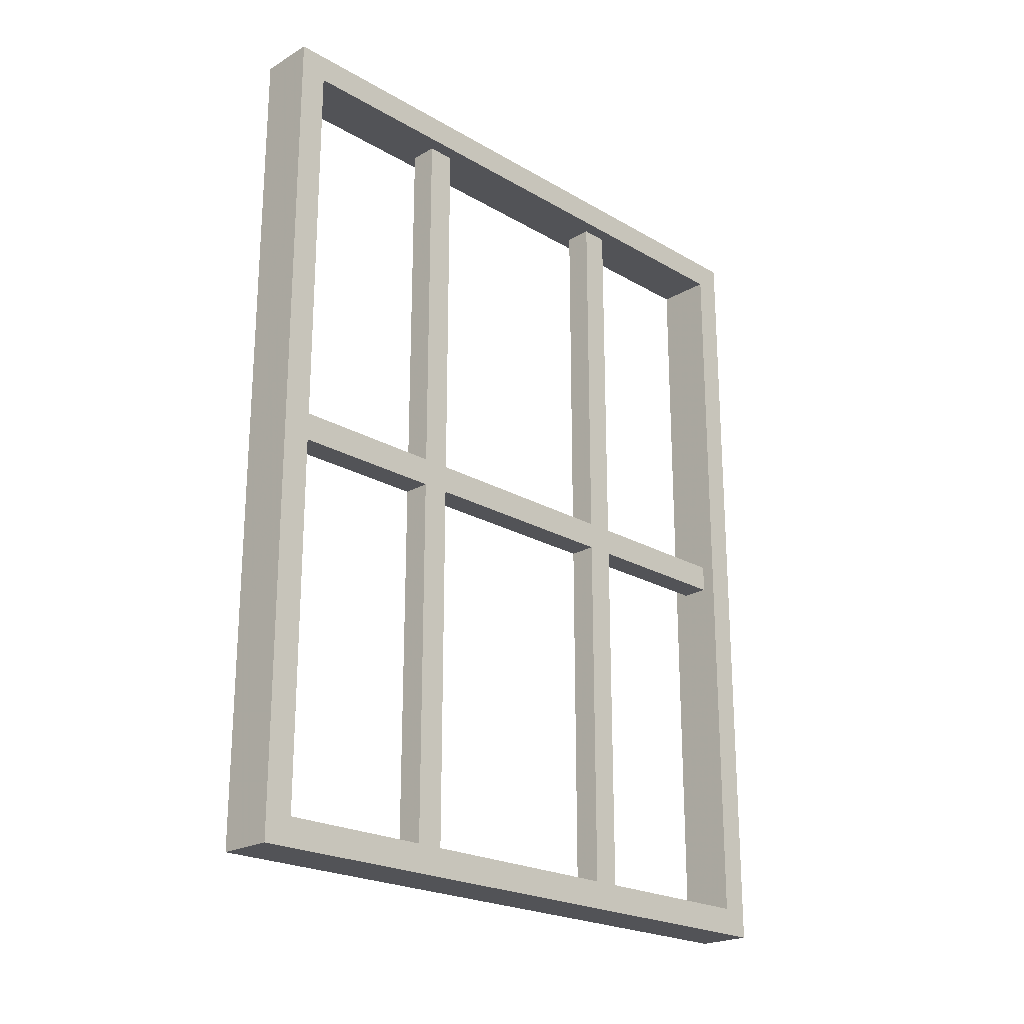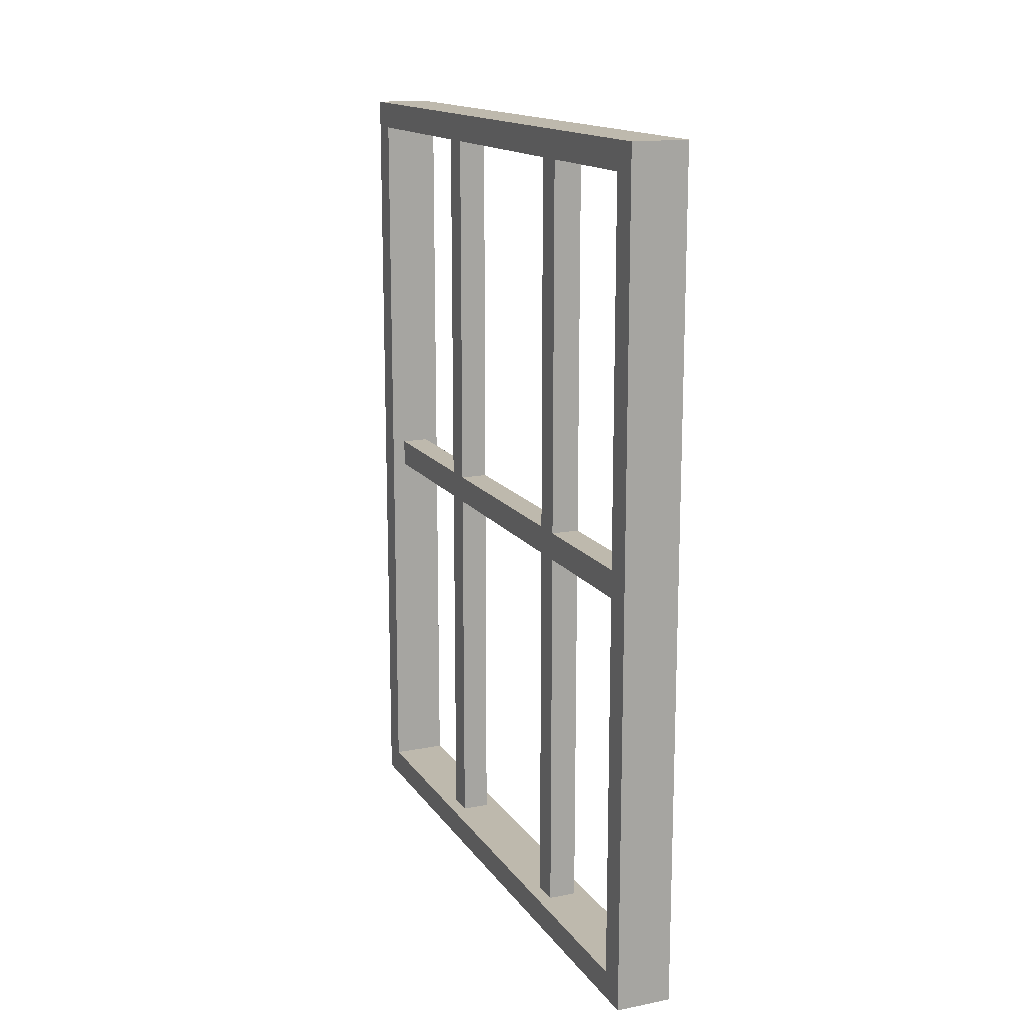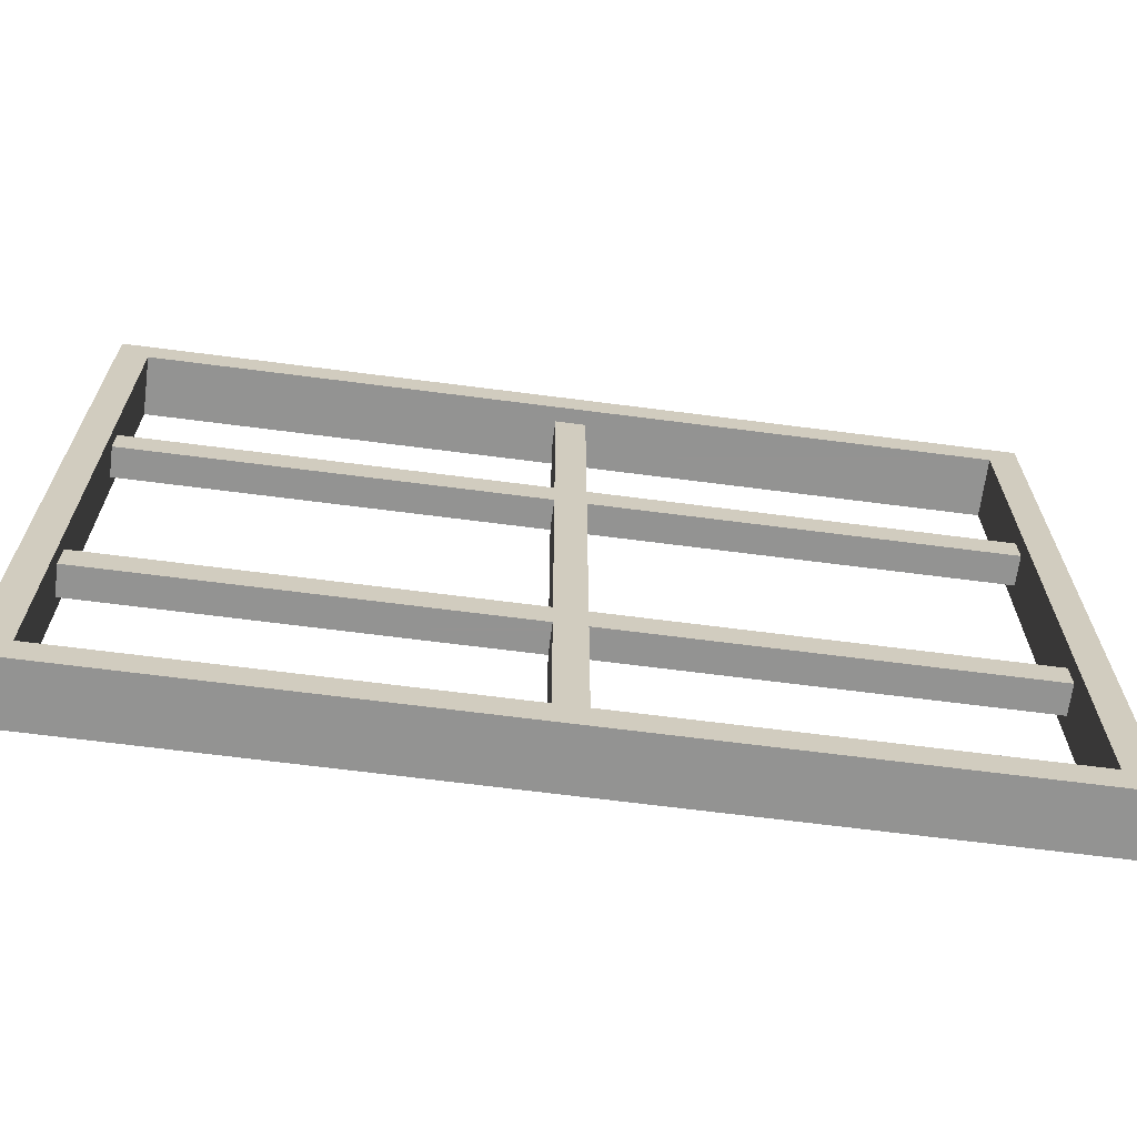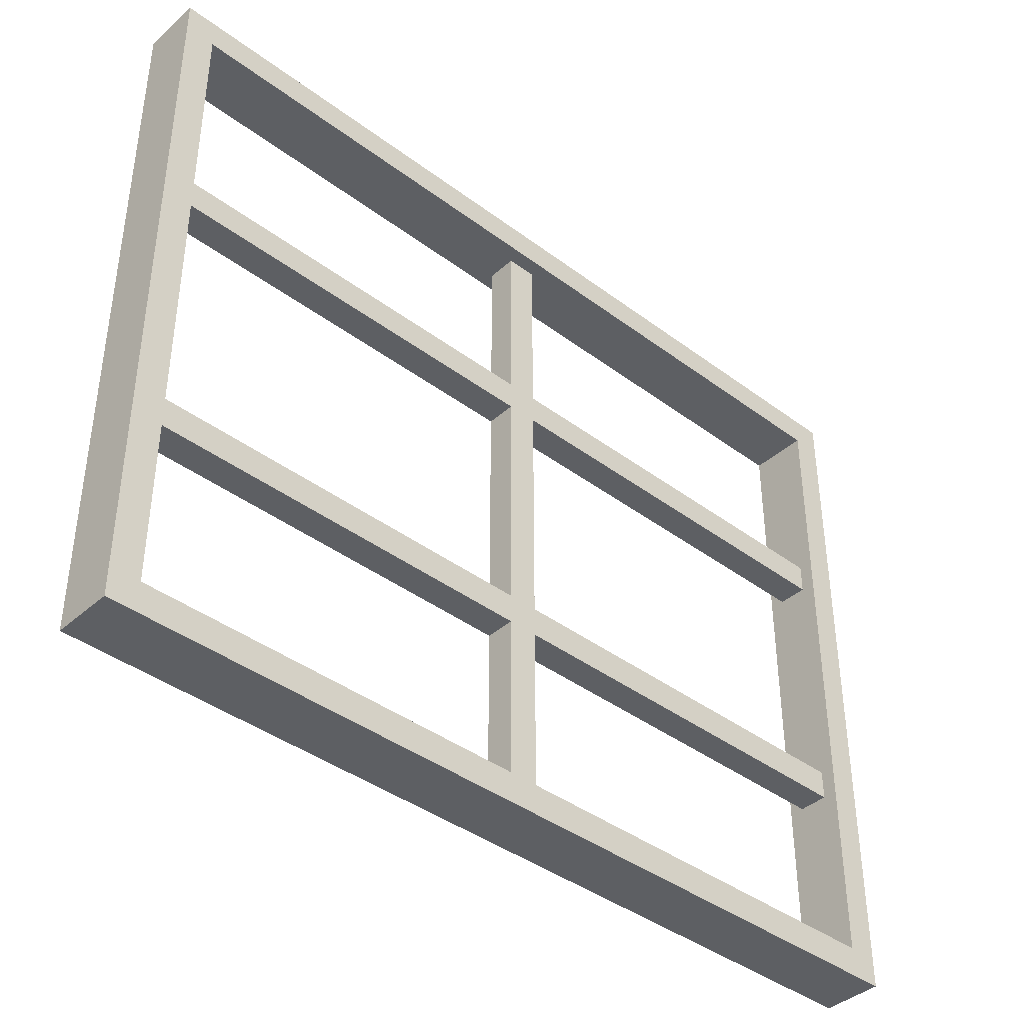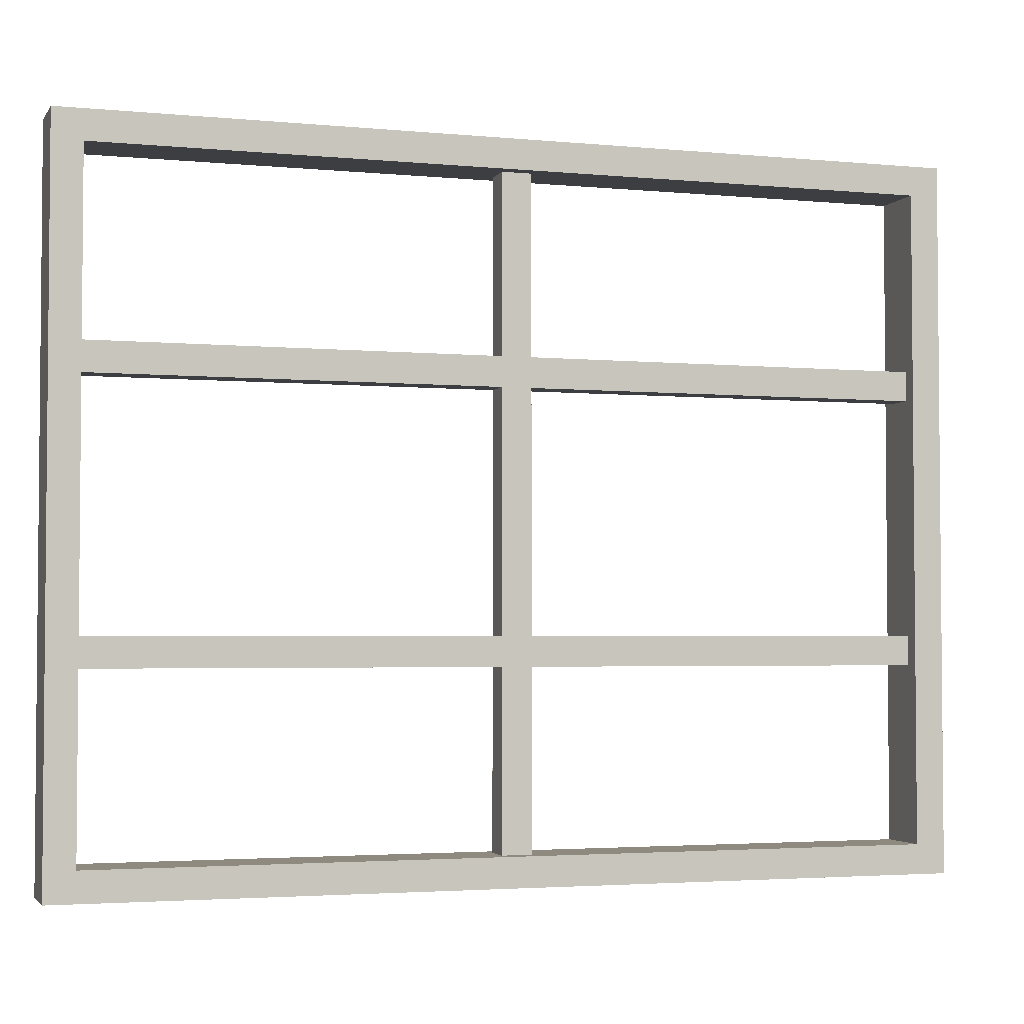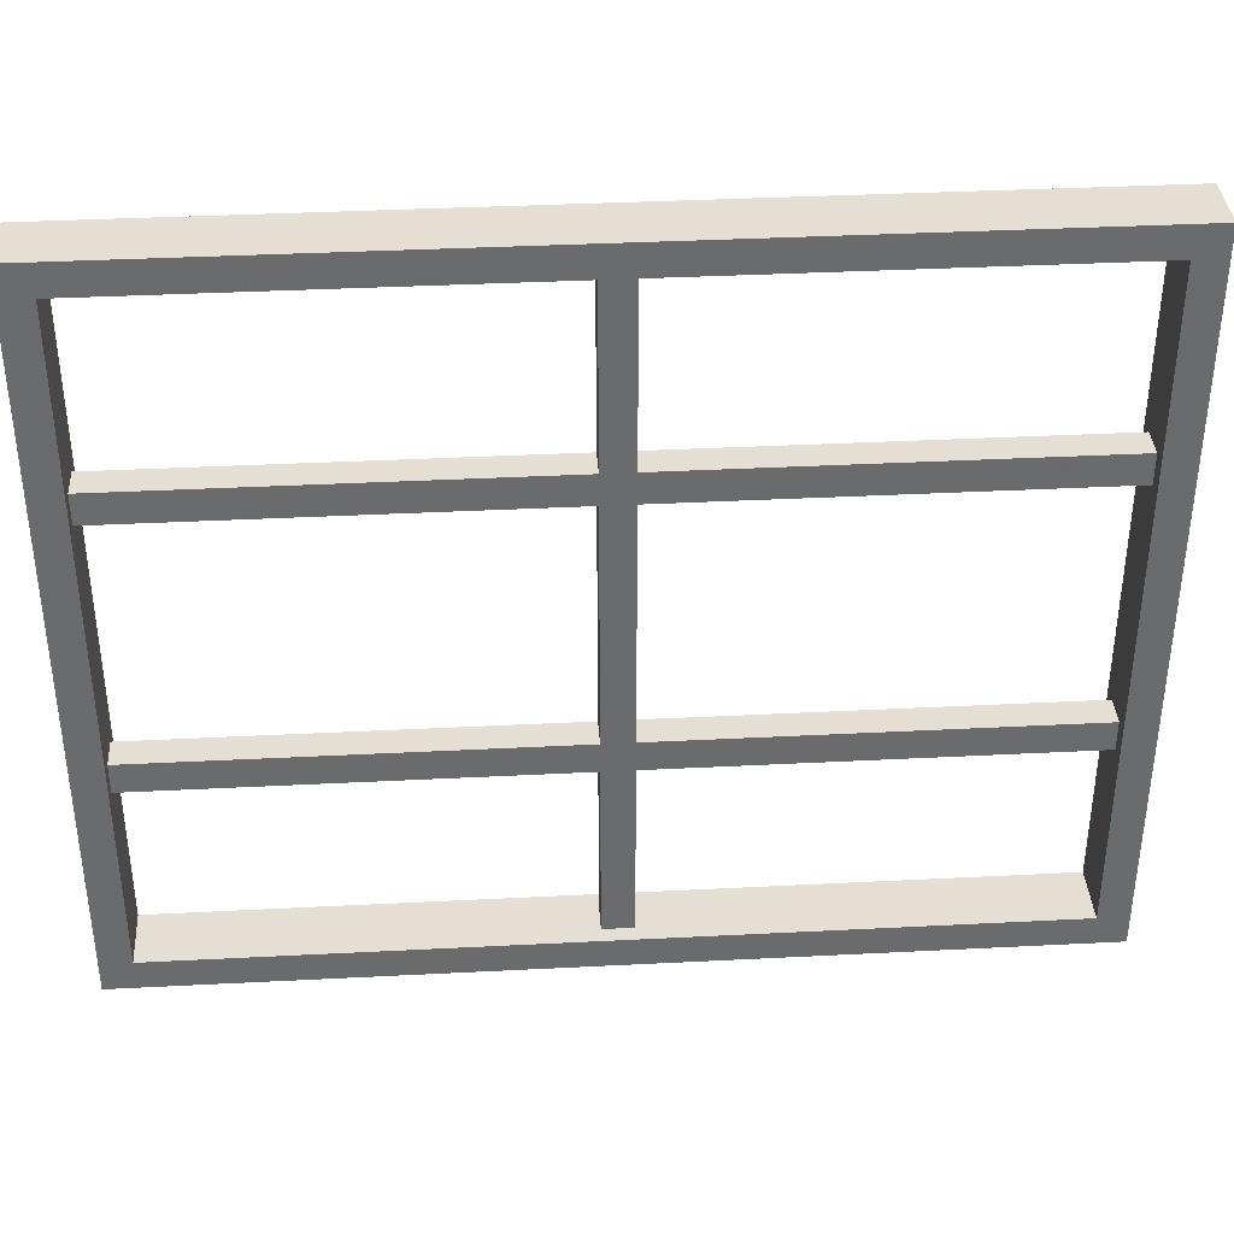
<metadata>
{"format":"obj","ext":"obj","renderer":"f3d","projection":"perspective","resolution":1024,"background":"white","views":[{"elev":-22.4,"azim":44.9,"up":"+Z"},{"elev":15.2,"azim":-22.7,"up":"+Z"},{"elev":-66.7,"azim":-97.4,"up":"+Y"},{"elev":-40.2,"azim":47.3,"up":"+Y"},{"elev":-3.1,"azim":71.9,"up":"+Y"},{"elev":37.1,"azim":86.2,"up":"+Y"}]}
</metadata>
<code>
o Window_Wide_Type1_Cube.003
v -0.0625 0 0.9375
v -0.0625 0.0625 0.875
v -0.0625 0 -0.9375
v -0.0625 0.0625 -0.875
v 0.0625 0 0.9375
v 0.0625 0.0625 0.875
v 0.0625 0 -0.9375
v 0.0625 0.0625 -0.875
v -0.0625 1.5 0.9375
v -0.0625 1.438 0.875
v -0.0625 1.438 -0.875
v -0.0625 1.5 -0.9375
v 0.0625 1.5 -0.9375
v 0.0625 1.438 -0.875
v 0.0625 1.438 0.875
v 0.0625 1.5 0.9375
v -0.03125 0.0625 0.03125
v -0.03125 1.438 0.03125
v -0.03125 0.0625 -0.03125
v -0.03125 1.438 -0.03125
v 0.03125 0.0625 0.03125
v 0.03125 1.438 0.03125
v 0.03125 0.0625 -0.03125
v 0.03125 1.438 -0.03125
v -0.03125 1.062 0.875
v -0.03125 1.062 -0.875
v -0.03125 1 0.875
v -0.03125 1 -0.875
v 0.03125 1.062 0.875
v 0.03125 1.062 -0.875
v 0.03125 1 0.875
v 0.03125 1 -0.875
v -0.03125 0.5 0.875
v -0.03125 0.5 -0.875
v -0.03125 0.4375 0.875
v -0.03125 0.4375 -0.875
v 0.03125 0.5 0.875
v 0.03125 0.5 -0.875
v 0.03125 0.4375 0.875
v 0.03125 0.4375 -0.875
f 1 2 4 3
f 6 2 10 15
f 7 8 6 5
f 7 3 12 13
f 3 7 5 1
f 8 4 2 6
f 14 13 16 15
f 11 14 15 10
f 5 6 15 16
f 4 8 14 11
f 3 4 11 12
f 2 1 9 10
f 1 5 16 9
f 8 7 13 14
f 13 12 9 16
f 12 11 10 9
f 17 18 20 19
f 19 20 24 23
f 23 24 22 21
f 21 22 18 17
f 25 26 28 27
f 27 28 32 31
f 31 32 30 29
f 29 30 26 25
f 33 34 36 35
f 35 36 40 39
f 39 40 38 37
f 37 38 34 33

</code>
